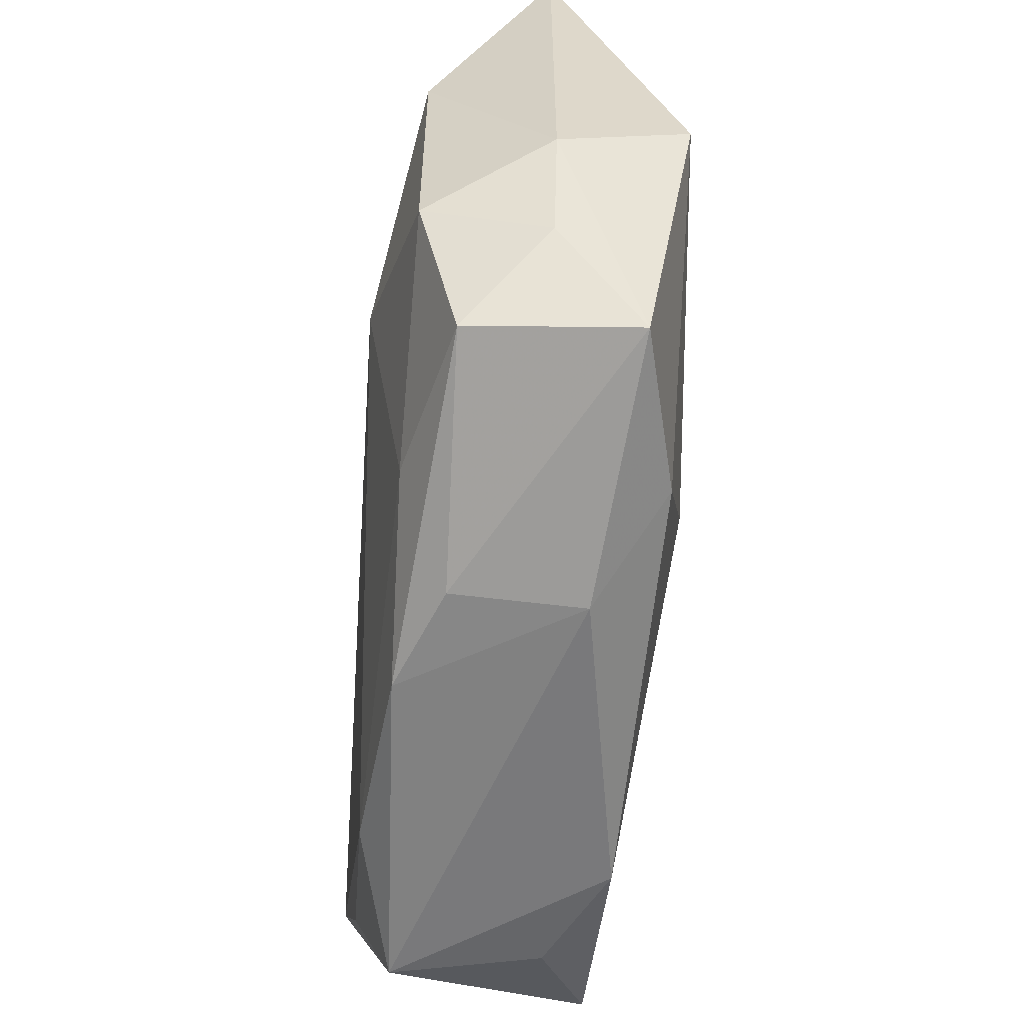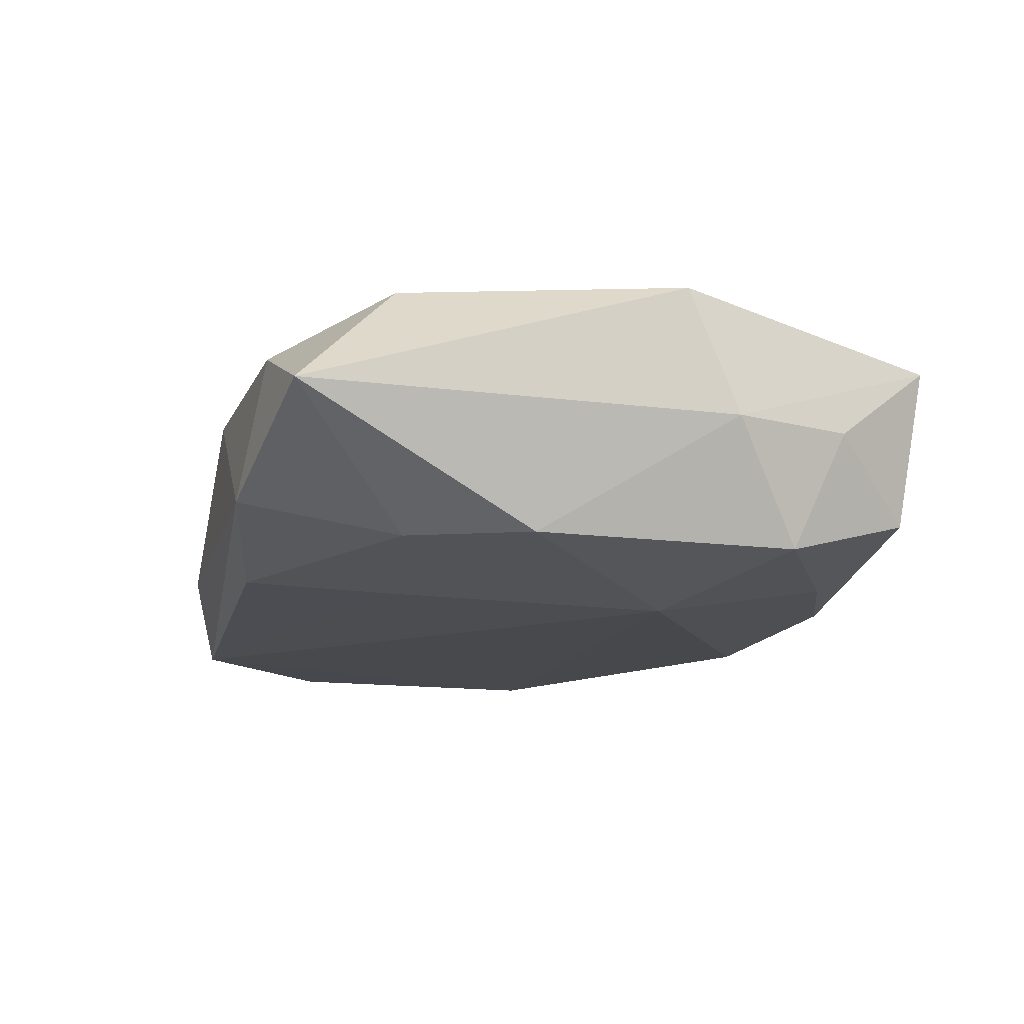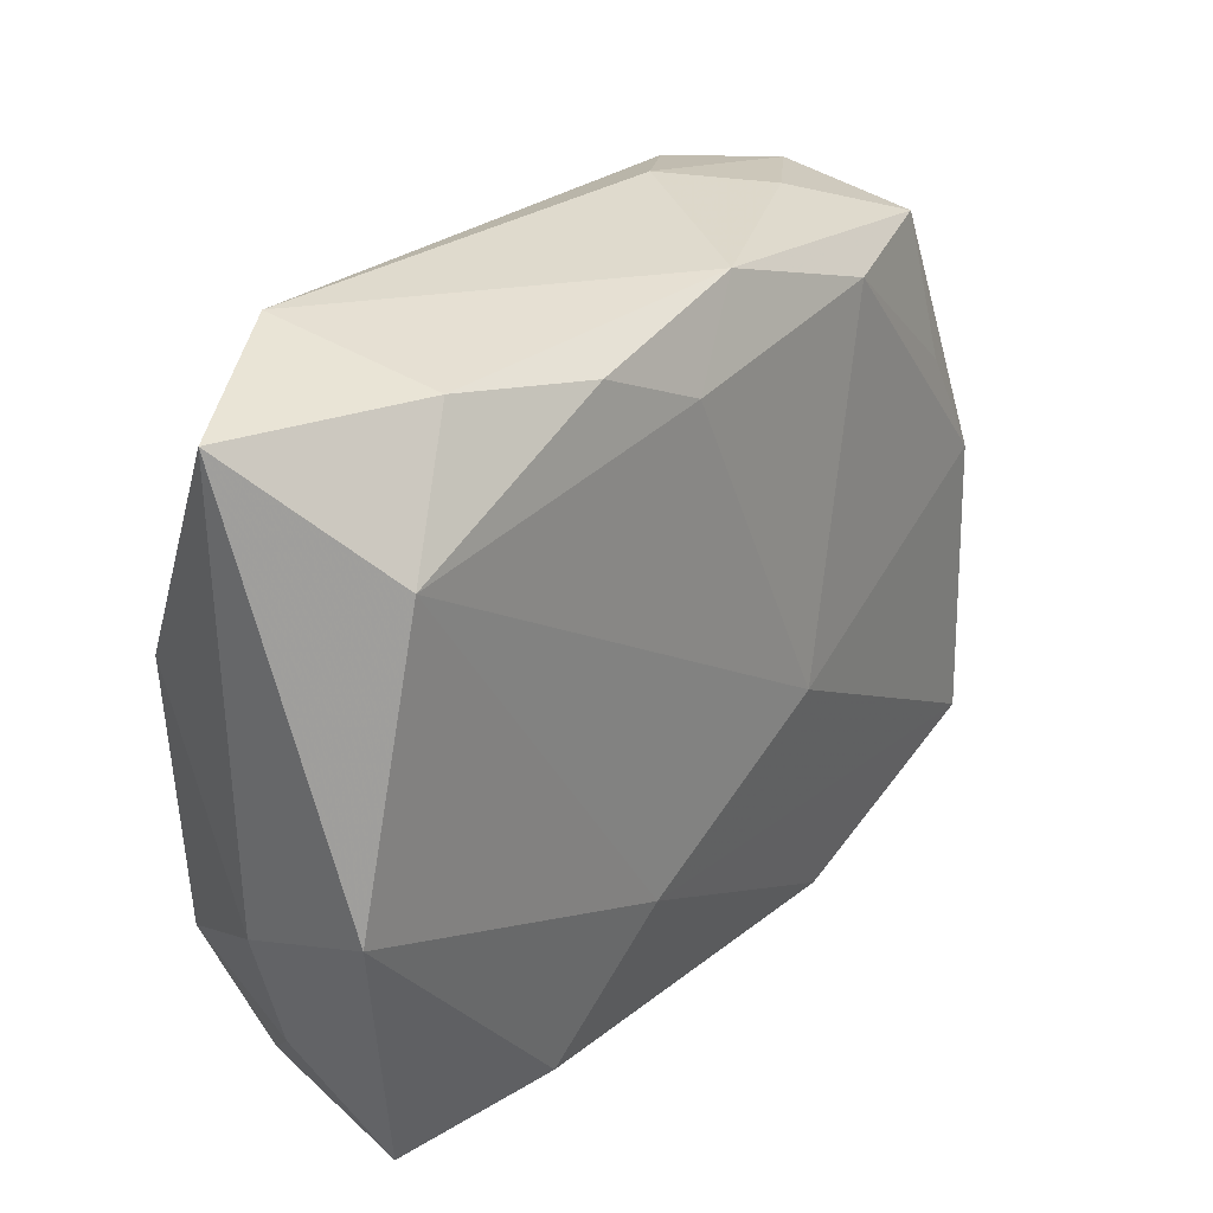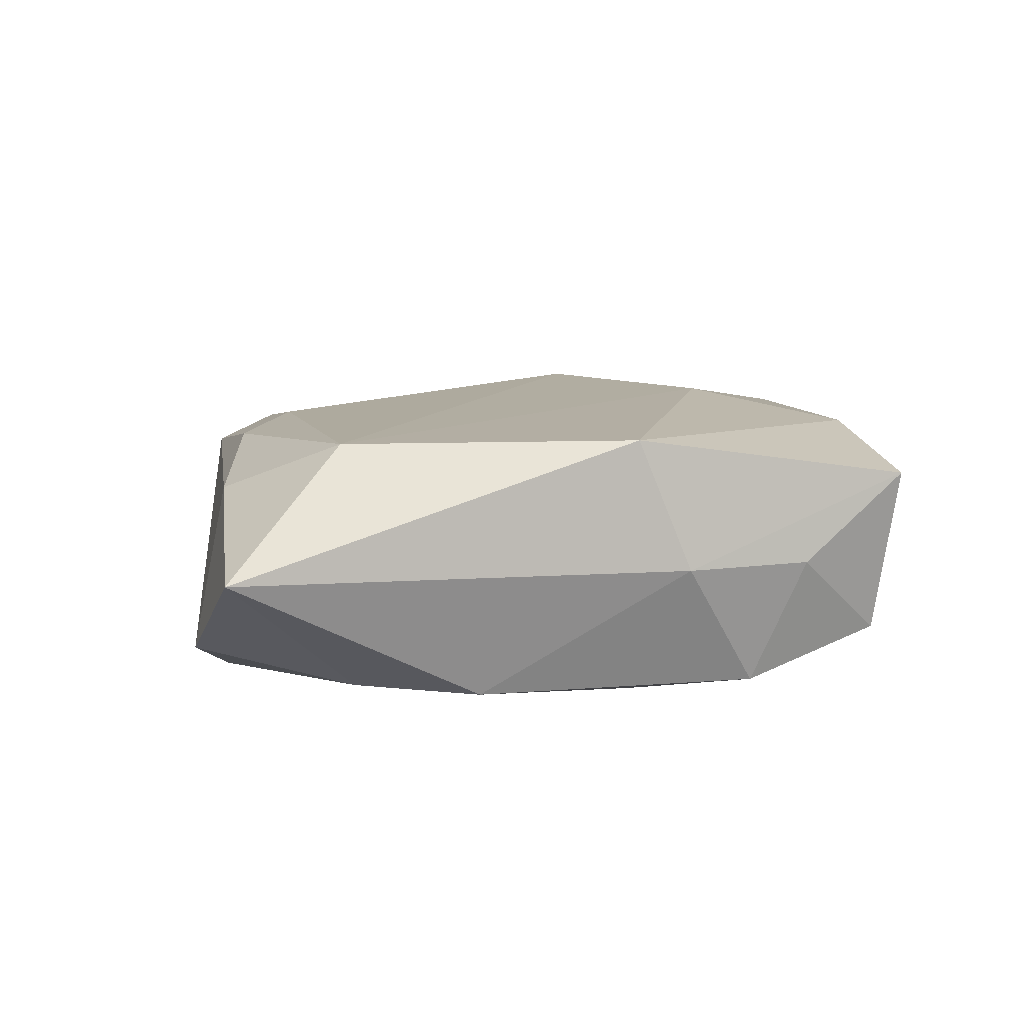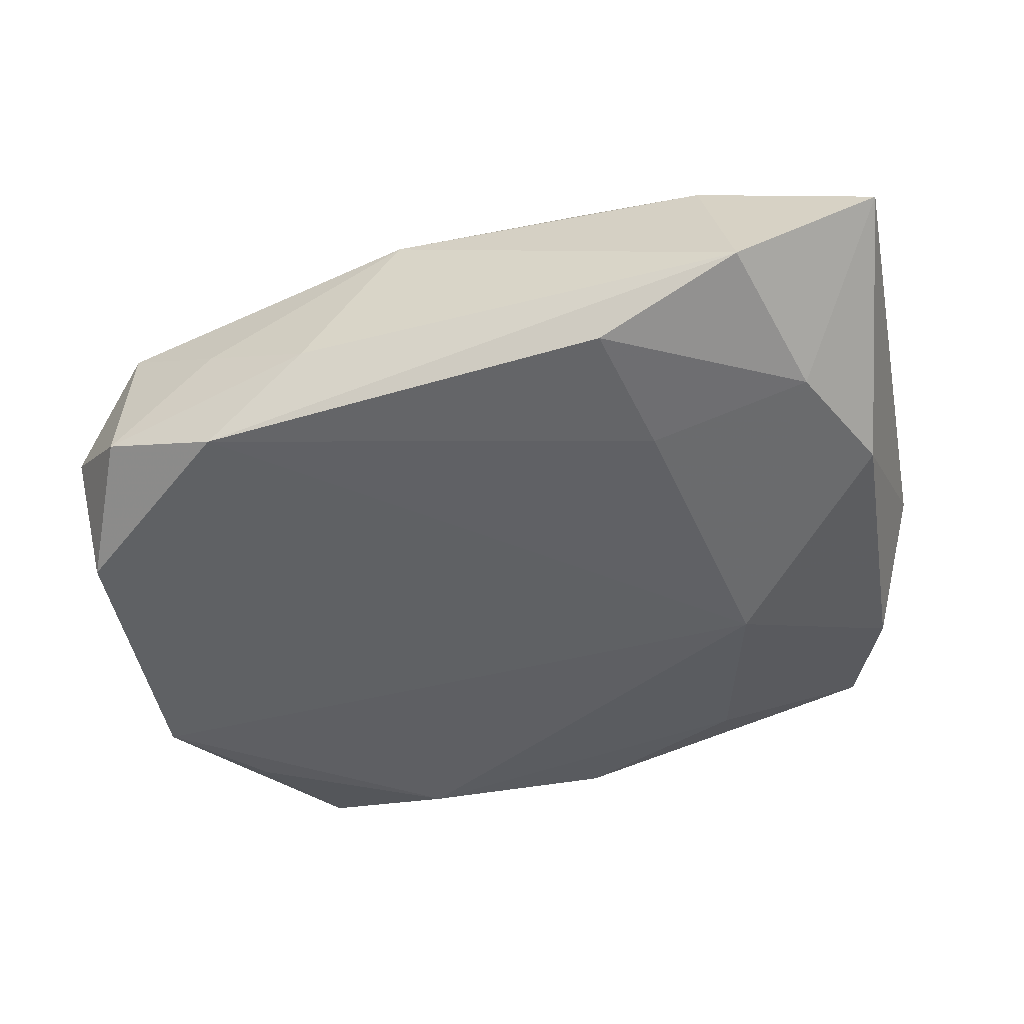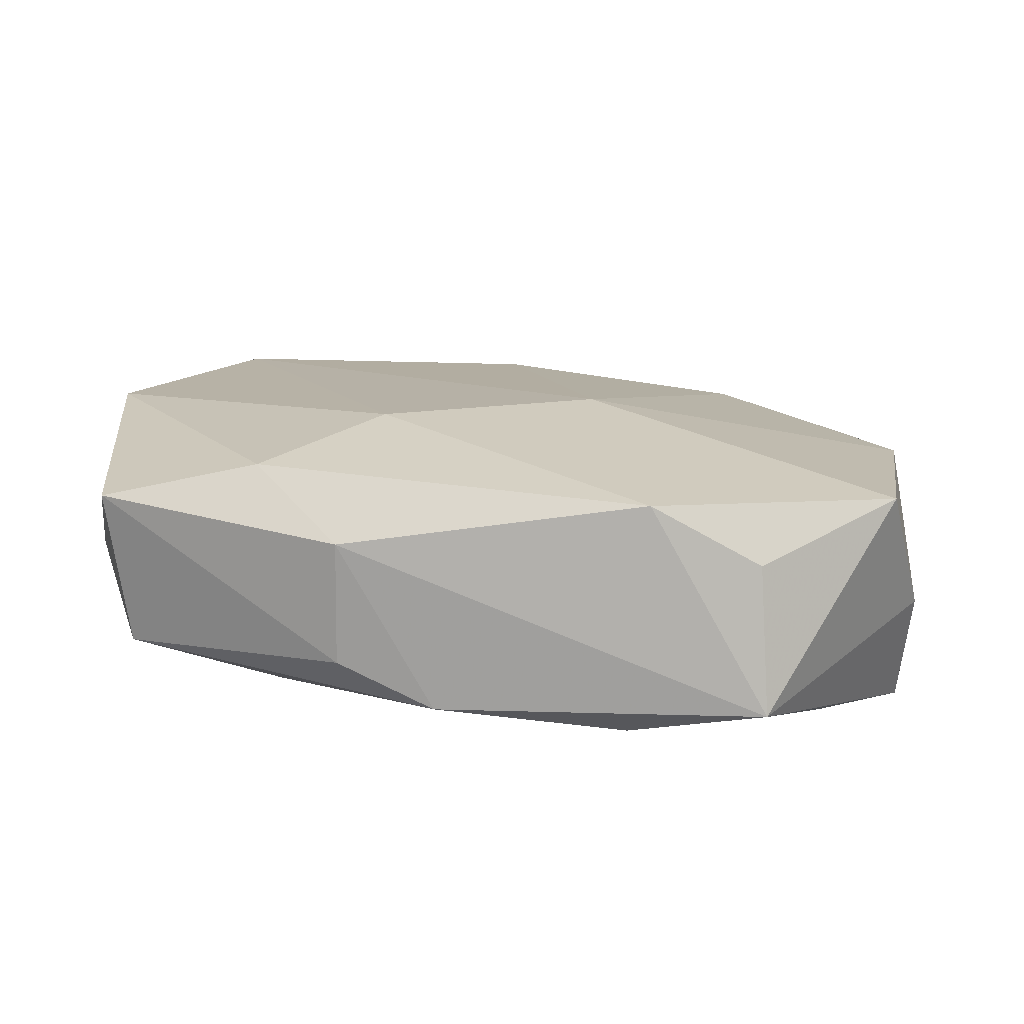
<metadata>
{"format":"obj","ext":"obj","renderer":"f3d","projection":"perspective","resolution":1024,"background":"white","views":[{"elev":-59.7,"azim":-93.8,"up":"+Y"},{"elev":-12.1,"azim":-107.3,"up":"+Z"},{"elev":31.6,"azim":-49.5,"up":"+Y"},{"elev":9.1,"azim":-100.1,"up":"+Z"},{"elev":-46.3,"azim":-168.0,"up":"+Z"},{"elev":14.8,"azim":7.9,"up":"+Z"}]}
</metadata>
<code>
v -0.03201 0.02552 0.001327
v 0.02742 0.009546 0.006069
v -0.02561 0.01729 0.009759
v 0.01832 0.02246 -0.0103
v 0.03156 -0.008892 -0.0103
v -0.007662 -0.01234 0.01136
v 0.02656 0.01987 0.003894
v -0.001794 -0.02548 -0.007283
v 0.02567 -0.0162 -0.009274
v 0.01093 0.02503 -0.005108
v 0.01902 0.02281 -0.001004
v 0.03245 -0.01279 -0.001621
v 0.03236 0.01478 -0.001614
v 0.0304 -0.01874 0.007697
v -0.02532 -0.02124 -0.004469
v 0.007248 -0.004373 0.01131
v -0.01118 0.0247 -0.008618
v -0.01427 -0.01975 -0.007521
v -0.03127 -0.002329 0.01028
v 0.01683 0.0195 0.007208
v 0.027 0.02061 -0.006806
v -0.02934 -0.01493 0.0012
v 0.004118 0.02435 0.006705
v 0.02188 -0.02581 -0.006527
v -0.01921 0.02503 0.006058
v -0.0251 0.01646 -0.007303
v -0.002041 0.0192 0.00949
v -0.03167 -0.005922 0.001308
v -0.01762 -0.005093 -0.0103
v 0.01191 -0.0233 -0.009012
v 0.031 0.01118 -0.01026
v 0.01342 -0.02482 0.008124
v 0.02118 -0.02436 0.003974
v -0.009626 0.02312 0.008728
v -0.02666 -0.02272 0.006947
v 0.03115 0.001671 0.006533
v -0.02161 0.02735 -0.004953
v -0.02838 -0.01125 -0.007259
v -0.00865 -0.02581 0.004786
v -0.02924 0.00825 -0.007326
v -0.008855 -0.02529 -0.004176
v -0.01517 -0.02191 0.009473
v -0.0135 0.01484 -0.009281
f 1 3 25
f 1 25 37
f 37 23 10
f 37 25 23
f 4 37 10
f 17 37 4
f 4 5 29
f 19 3 1
f 27 3 16
f 42 19 35
f 1 37 26
f 26 37 17
f 21 4 10
f 43 4 29
f 17 4 43
f 29 26 43
f 43 26 17
f 35 19 28
f 28 19 1
f 23 27 20
f 20 27 16
f 34 25 3
f 3 27 34
f 23 25 34
f 34 27 23
f 19 42 6
f 16 3 6
f 3 19 6
f 6 14 16
f 29 38 40
f 40 26 29
f 1 26 40
f 40 28 1
f 38 28 40
f 5 4 31
f 4 21 31
f 22 15 35
f 35 28 22
f 38 15 22
f 22 28 38
f 10 23 11
f 11 21 10
f 29 5 30
f 35 15 41
f 14 6 32
f 32 6 42
f 12 24 5
f 14 24 12
f 21 11 7
f 23 20 7
f 7 11 23
f 5 24 9
f 9 30 5
f 24 30 9
f 18 38 29
f 29 30 18
f 18 15 38
f 8 30 24
f 8 18 30
f 8 41 15
f 15 18 8
f 24 32 39
f 39 8 24
f 41 8 39
f 35 41 39
f 39 42 35
f 39 32 42
f 33 24 14
f 14 32 33
f 33 32 24
f 13 31 21
f 21 7 13
f 5 31 13
f 13 12 5
f 2 7 20
f 14 12 36
f 12 13 36
f 16 14 36
f 36 13 7
f 7 2 36
f 36 20 16
f 36 2 20

</code>
